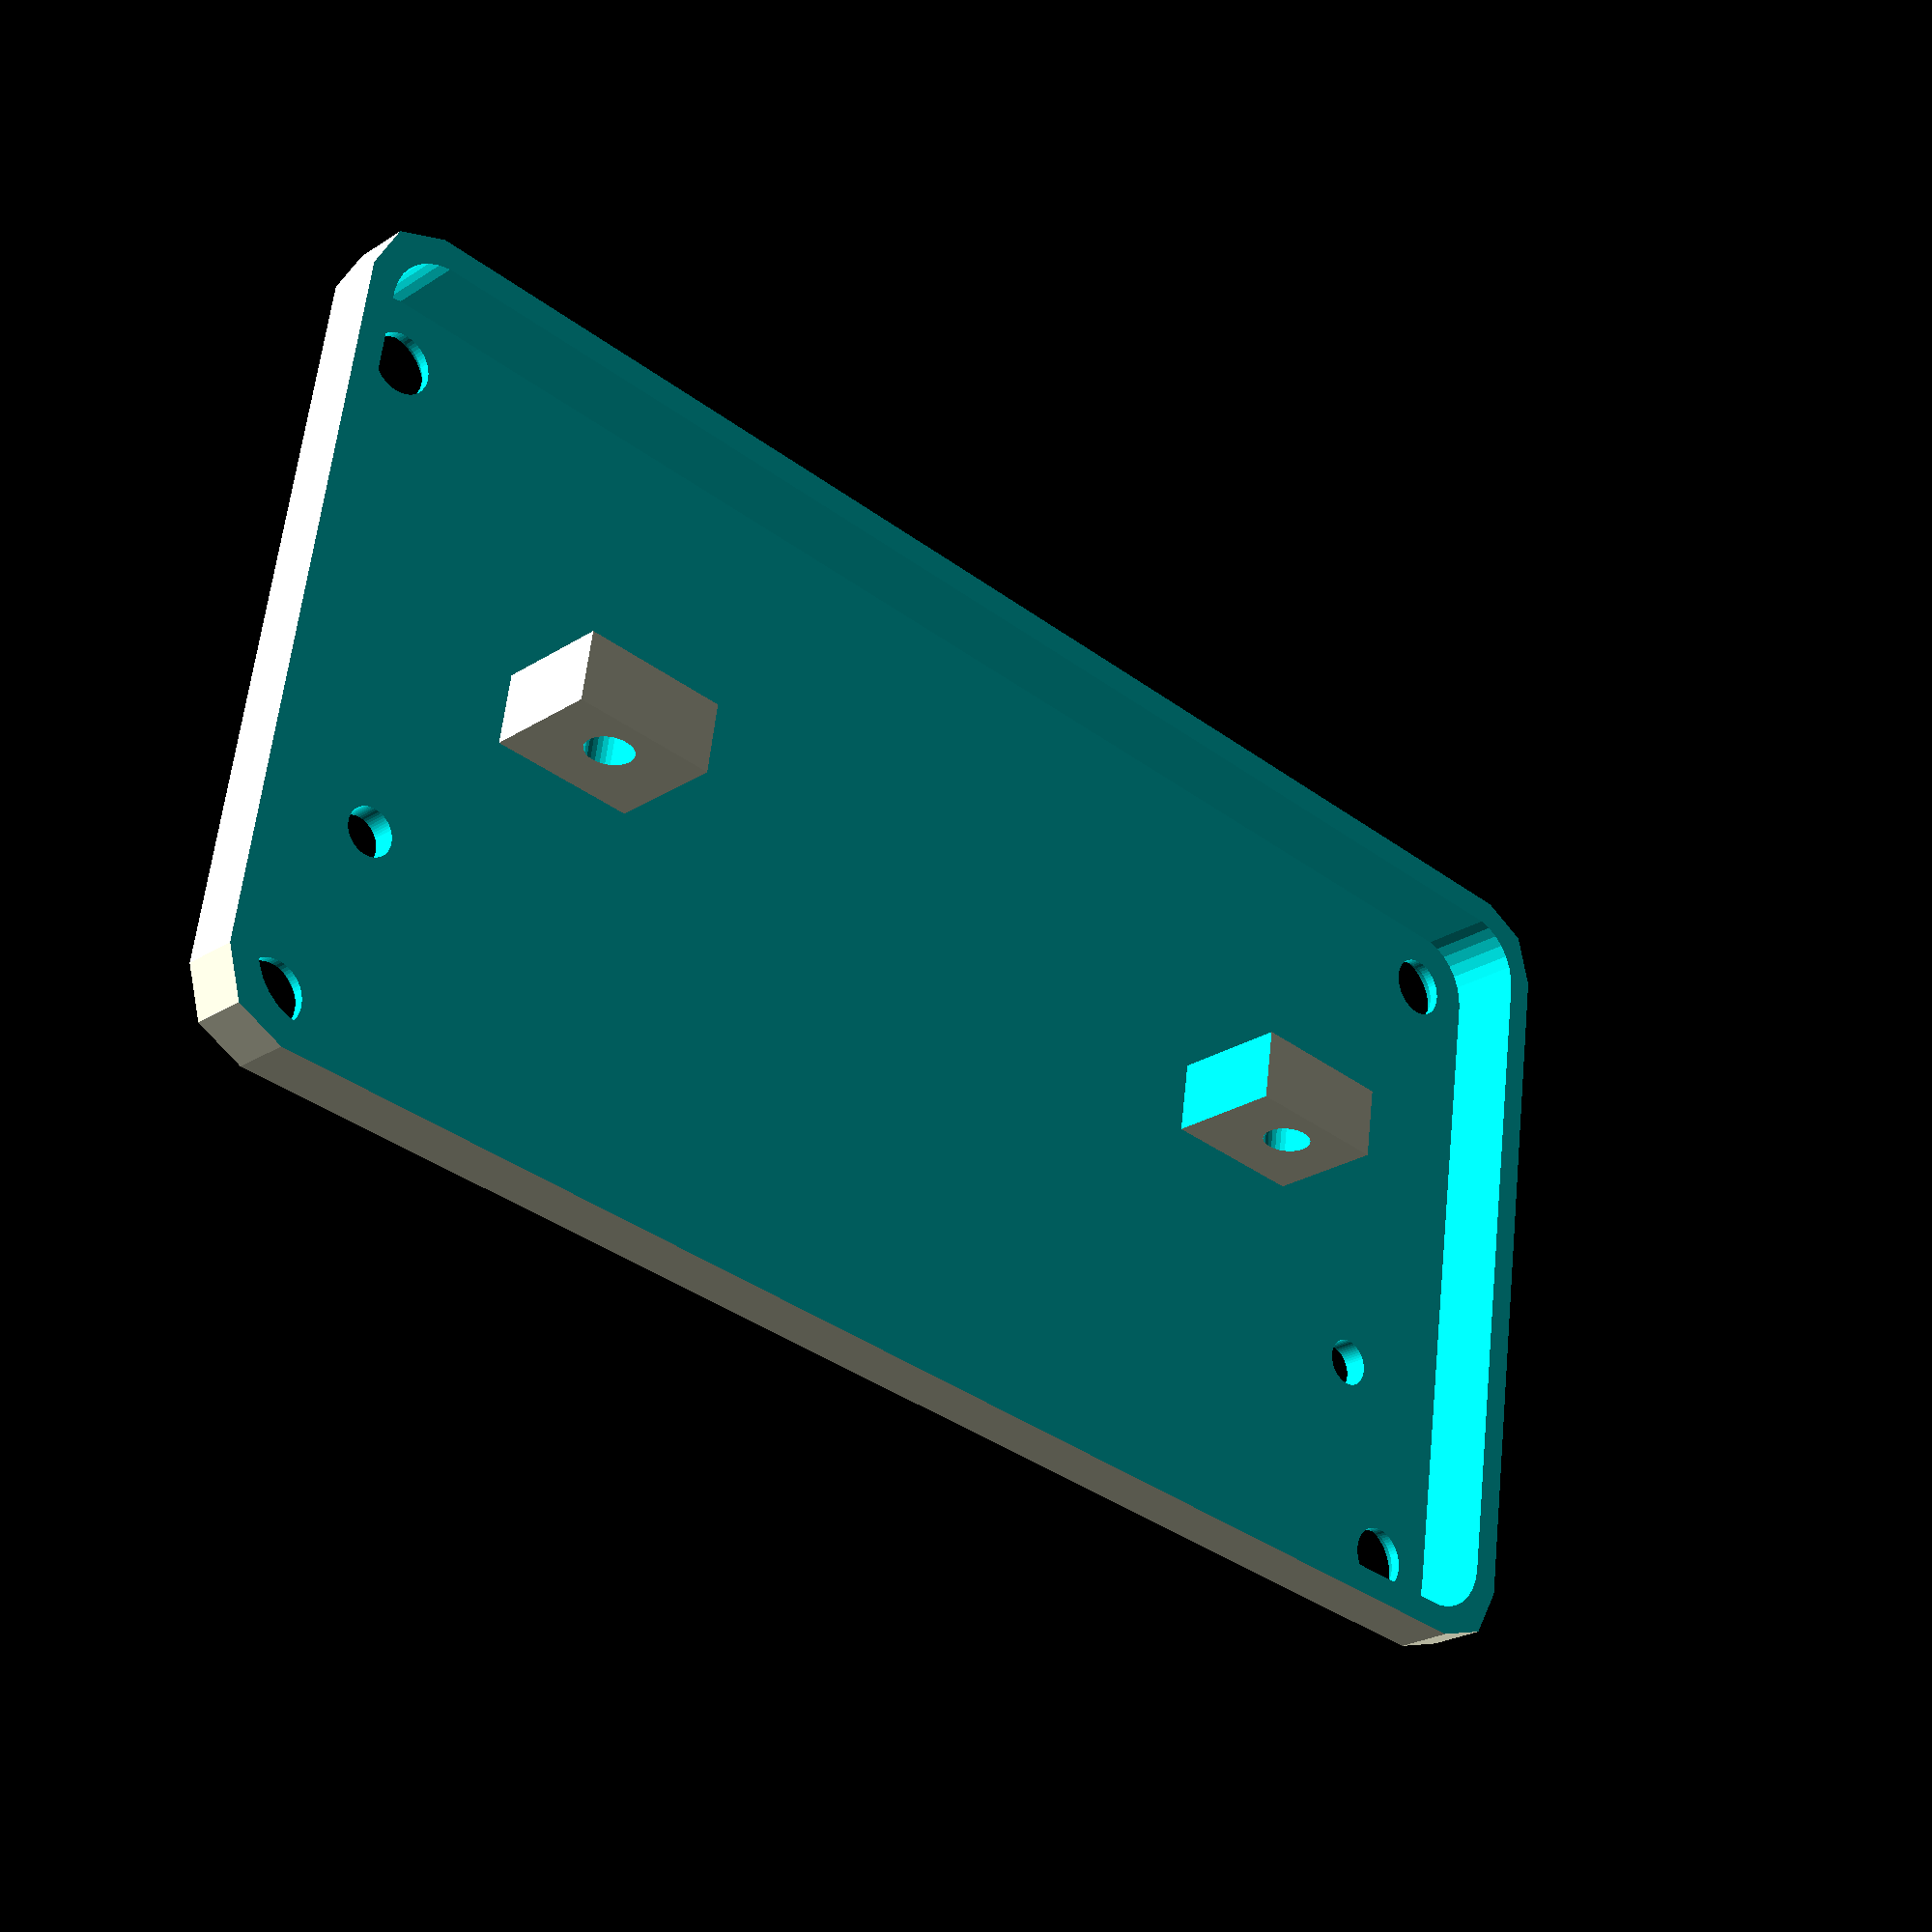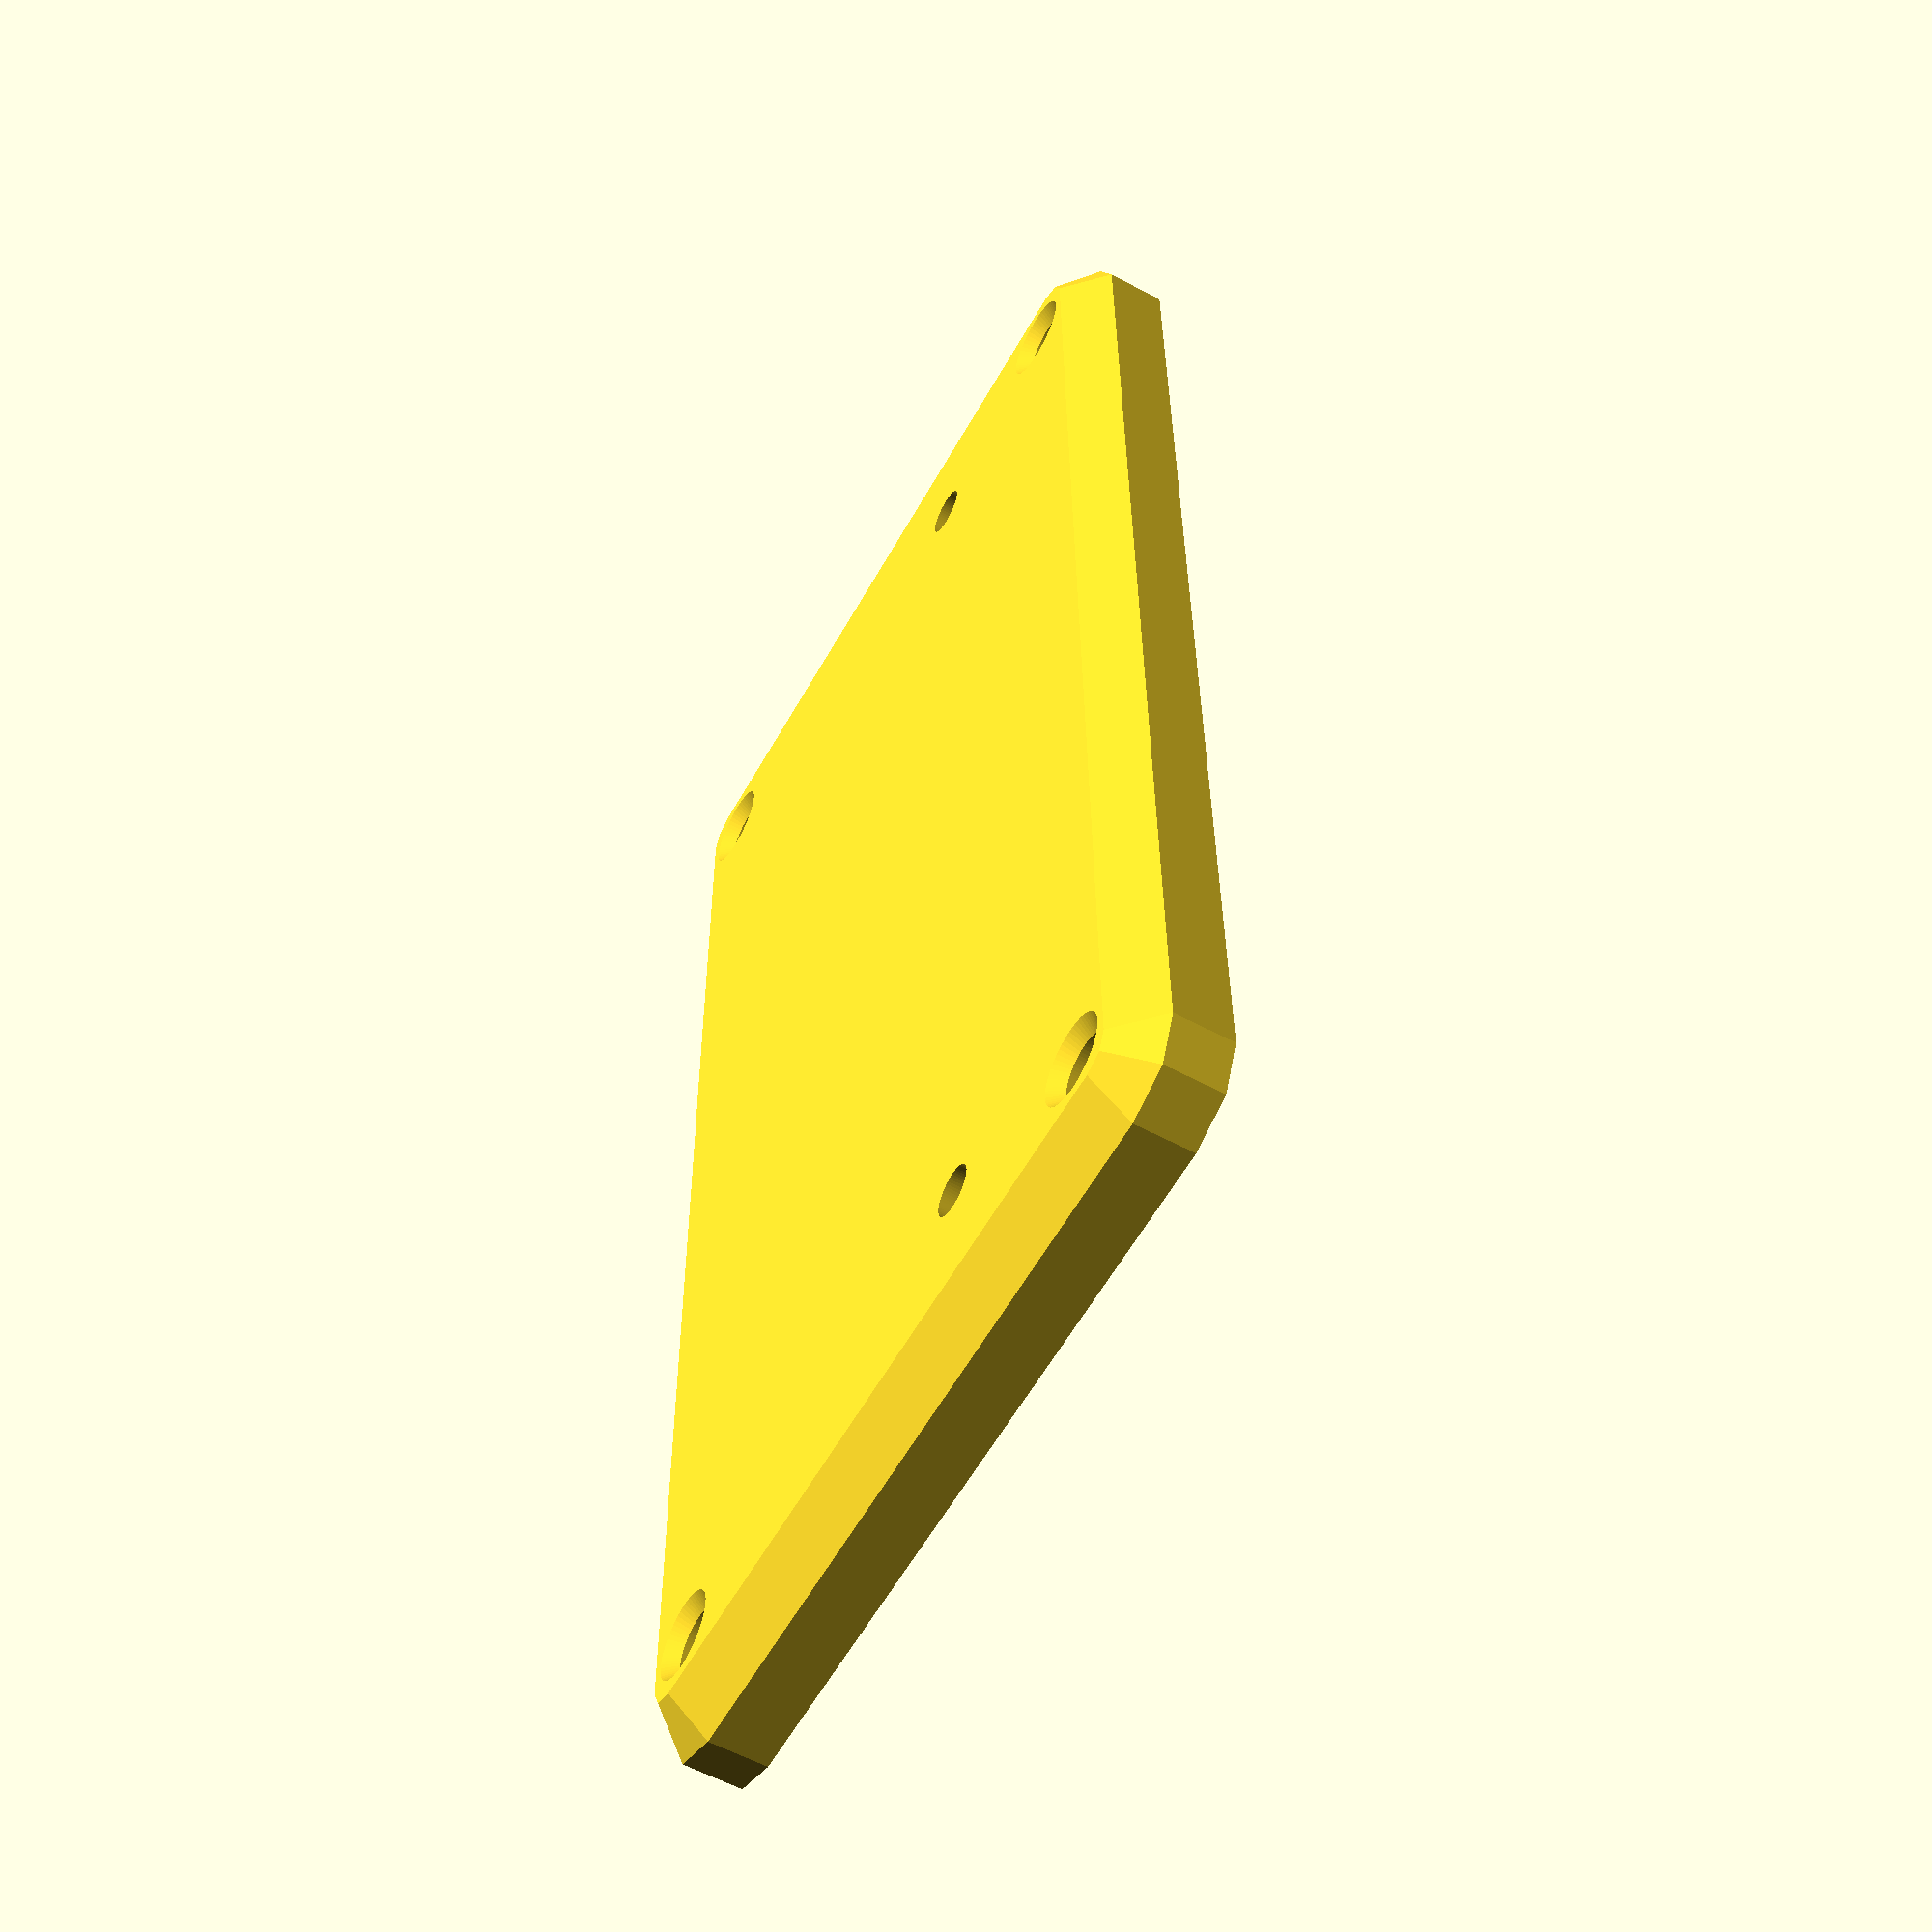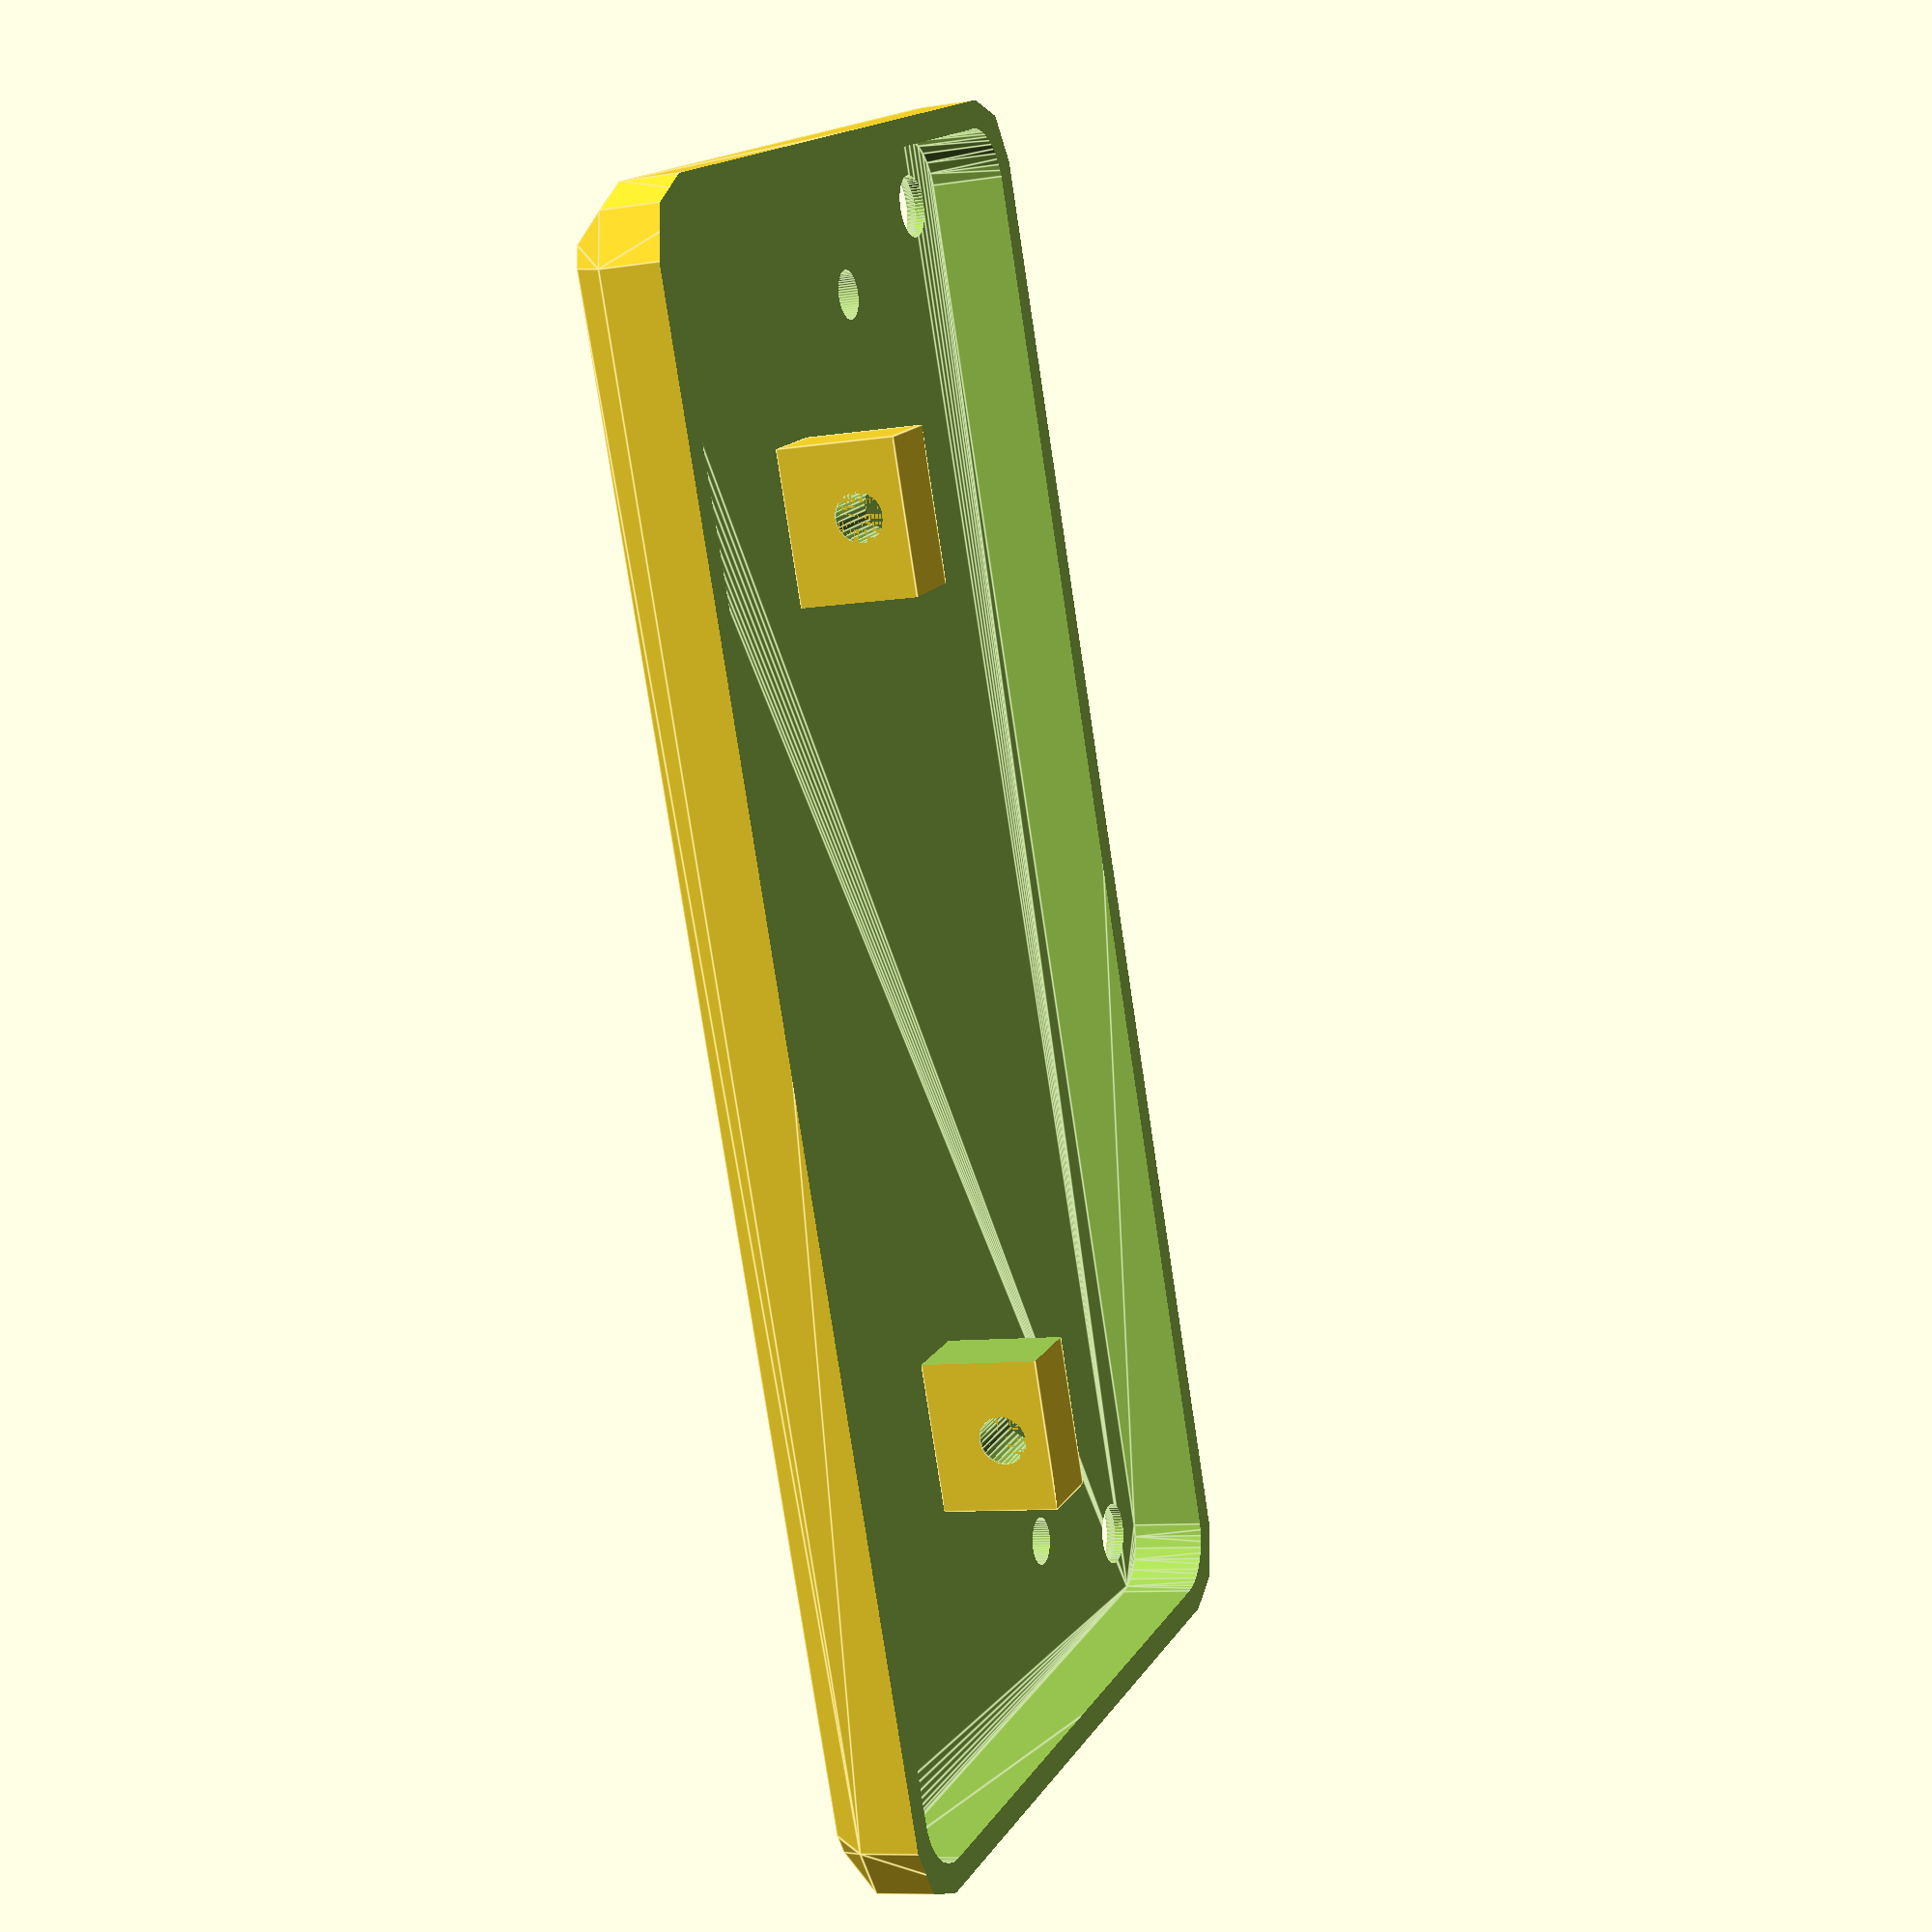
<openscad>


pcb_width = 85.86 + 0.4;
pcb_thickness = 1.6+0.2;
pcb_above_ground = 12.6; 

pcb_rail_thickness = 1.6+0.8+0.8+0.1;
pcb_rail_depth = 0.5;

albase_length = 162;
box_width = 95-0.5;

flange_width = 20;
flange_th = 3.5;
mounting_holes_distance = 3*10.16;

M3_screw_diameter = 3.25;
M3_nut_diameter = 6.4;


module pcb_edge(){
    difference(){
        translate([0, 0, 1]) cube([136.6+1, 1.6+0.75+0.75, 2], center=true);
        translate([-1, 0, 1+0.4]) cube([136.6+1, 1.65, 2], center=true);
        translate([0, 0.8+0.75, 0]) rotate([0, 90, 0]) cylinder(d=1, h=150, center=true, $fn=4);
        translate([0, -0.8-0.75, 0]) rotate([0, 90, 0]) cylinder(d=1, h=150, center=true, $fn=4);
        translate([136.6/2+0.75, 0.8+0.75, 0.8]) rotate([0, 0, 0]) cylinder(d=2, h=5, center=true, $fn=4);
        translate([136.6/2+0.75, -0.8-0.75, 0.8]) rotate([0, 0, 0]) cylinder(d=2, h=5, center=true, $fn=4);
        translate([136.6/2+0.75, -0.8-0.75, -1]) rotate([90, 0, 0]) rotate([0,0,-15]) cylinder(d=5, h=10, center=true, $fn=4);
    }

}

//pcb_edge();

module rail(){
    
    difference(){
        union(){
            translate([box_width/2-6, -albase_length/2, 0]) cube([6, albase_length, pcb_above_ground+pcb_thickness*2]);
            translate([box_width/2-flange_width, -(albase_length)/2, 0]) cube([flange_width, 60, flange_th]);
            translate([box_width/2-flange_width, -(albase_length)/2, 0]) cube([flange_width, 20, pcb_above_ground]);
            translate([box_width/2-8, -(albase_length)/2, 3.5]) rotate([0, 45, 0]) cube([4, albase_length, 4]);
            
            translate([box_width/2-10, -albase_length/2, 0]) cube([10, albase_length, flange_th]);
            
         
        
        }
        
        for(m=[0, 1]) mirror([0, m, 0]) {
            translate([pcb_width/2, -albase_length/2+15, 3]) rotate([90, 0, 0]) cylinder(d=M3_screw_diameter, h=20, $fn=60);
            
            hull(){
                translate([pcb_width/2, -albase_length/2+5, 3]) rotate([90, 0, 0]) cylinder(d=M3_nut_diameter, h=3, $fn=6);
                translate([pcb_width/2, -albase_length/2+5, -3]) rotate([90, 0, 0]) cylinder(d=M3_nut_diameter, h=3, $fn=6);
            }
        }
    
    translate([0, -(albase_length+1)/2, pcb_above_ground])
        cube([pcb_width/2, albase_length+1, pcb_thickness]);
    translate([0, -(albase_length-40)/2, pcb_above_ground-(pcb_rail_thickness-pcb_thickness)/2])
        cube([pcb_width/2+pcb_rail_depth, albase_length, pcb_rail_thickness]);
    
    for(y = [5, 0], x=[10.16]) translate([mounting_holes_distance+x, (y+0.5)*10.16, -0.1]) {
        cylinder(d = M3_screw_diameter, h=5, $fn=30);
        translate([0, 0, 3]) rotate([0, 0, 30]) cylinder(d=6.5, h=7, $fn=60);
        }
        
    for(y = [-7], x=[10.16]) translate([mounting_holes_distance+x, (y+0.5)*10.16, -0.1]) {
        cylinder(d = M3_screw_diameter, h=20, $fn=30);
        translate([0, 0, pcb_above_ground+0.1]) cylinder(d = 6.5, h=20, $fn=30);
        }
    
    for(y = [-3], x=[0]) translate([mounting_holes_distance+x, (y+0.5)*10.16, -0.1]) {
        cylinder(d = M3_screw_diameter, h=30, $fn=30);
        translate([0, 0, 3]) rotate([0, 0, 30]) cylinder(d=6.5, h=3, $fn=60);
        }
        for(y = [-8], x=[0]) translate([mounting_holes_distance+x, (y+0.5)*10.16, -0.1]) {
        cylinder(d = M3_screw_diameter, h=30, $fn=30);
        //translate([0, 0, 3]) rotate([0, 0, 30]) cylinder(d=6.5, h=3, $fn=60);
        }
    }
    

}



//rail();
//mirror([1, 0, 0]) rail();


batdat_case_length = 136;
batdat_case_width = 82;
batdat_case_thickness = 7;

screw_shift = 12.0-10.16/2-4.83;

sn_view_position_x = 10.16*6-screw_shift+3.27;

module bottom_case(){

    difference(){
        translate([0, 0, batdat_case_thickness/2])
            cube([batdat_case_length, batdat_case_width, batdat_case_thickness], center=true);
    
        
        for(x=[-1, 1], y=[-1, 1])
            translate([x*10.16*6-screw_shift, y*10.16*3.5+0, -0.1]) {
            translate([0, 0, 3.2])
                cylinder(d=M3_screw_diameter, h=10, $fn=50);
            cylinder(d=7, h=3, $fn=50);
        }
        
        
        // pro senzory 
        translate([45, batdat_case_width/2, batdat_case_thickness]) cube([13, 10, 5], center=true);
            
        
        translate([0, 3, 0.3]) intersection(){
        for(x=[-8:7], y=[-4:3]) translate([x*7, y*8+(x%2==0? 4:0), 0]) cylinder(d=7.5, h=10, $fn=6);
        
        
        }
        
        
        
        // srazeni spodni hrany
        for(y=[-1, 1])
            translate([0, y/2*batdat_case_width, 0])
                rotate([0, 90, 0]) 
                    cylinder(h=batdat_case_length, r=2, center=true, $fn=4);

        // hlavni odebrani vyplne
        difference(){
            union(){
                translate([0, 0, 5+0.75]) 
                    cube([130, 77, 10], center=true);
                translate([-10, 0, 2.5+batdat_case_thickness-5]) 
                    cube([130, 62, 5], center=true);
            }
            
        
        // Okenko pro SN
        //translate([sn_view_position_x, 0, 0]) cube([8+1.4, 45+1.4, 20], center=true);
            
            
            
        for(x=[-1, 1], y=[-1, 1]) translate([x*10.16*6-screw_shift, y*10.16*3.5+0, -0.1]) {
            cylinder(d=8, h=10, $fn=50);
            cylinder(d1=12,d2=8, h=3, $fn=50);
        }
            
        }
        
        // Okenko pro SN
        //translate([sn_view_position_x, 0, 0]) cube([8, 45, 20], center=true);
            
    
    
    }
    
    
}


//bottom_case();




box_outer_w = 103+0.5;
box_outer_h = 53+0.5;
box_pcb_shift = 10;



module front_cover_empty(){



    difference(){
        union(){
            minkowski(){
                sphere(d=10, $fn=8);
                translate([0, 0, 5]) cube([box_outer_w+5-10, box_outer_h+5-10, 4], center=true);
            }
    
        }
        
    
    translate([0, 0, 5+5]) cube([200, 200, 10], center=true);
        
    minkowski(){
        cylinder(d=8, h=10, $fn=30);
        cube([box_outer_w-8+0.6, box_outer_h-8+0.6, .1], center=true);
    }
    }
}


leds_positions_top = [25.07, 22.3, 19.52, 1.3, -1.46, -4.25, -7, -9.78, -12.53, -15.3, -18.1, -23.2, -27.1];
leds_positions_bottom = [-9.78, -15.3];
leds_button = [7.4, 14.75];

module front_cover(){

    difference(){
        front_cover_empty();
        
        
        for(x=leds_positions_top) translate([x, 1.6/2+0.8, 0]) scale([1, 1, 1]) cylinder(d=2,h=20, $fn=30, center=true);
        for(x=leds_positions_bottom) translate([x, -1.6/2-0.8, 0]) scale([1, 1, 1]) cylinder(d=2,h=20, $fn=30, center=true);
        for(x=leds_button) translate([x, 1.6/2+1.75]) cylinder(d=2.2,h=20, $fn=30, center=true);
     
  
  // Otvory pro srouby na prisroubovani celicka
    translate([pcb_width/2, -pcb_above_ground+3, 0]) cylinder(d=M3_screw_diameter, h=10, center=true, $fn=60);
    translate([-pcb_width/2, -pcb_above_ground+3, 0]) cylinder(d=M3_screw_diameter, h=10, center=true, $fn=60);

    }

        translate([0, 1.6/2, 0]) difference(){
            translate([0, 2.5, 4]) cube([80.7, 5, 8], center=true);
            difference(){
                translate([0, 0.5, 2]) cube([29*2, 1.5, 4], center=true);
                translate([10.5, 0.5, 2]) cube([15, 1.5, 4], center=true);
            }
            for(x=leds_button) translate([x, 1.75]) {
                cylinder(d=2.2,h=20, $fn=30, center=true);
                translate([0, 0, 4]) cylinder(d=7,h=20, $fn=30);
             }   
            for(x=[0.5, -0.5])  translate([x*10.16*7, 0, 4.9]) rotate([90, 0, 0]) cylinder(d=M3_screw_diameter, h=10, center=true, $fn=30);
            
   
    }
}


module rear_cover(){

    difference(){
        front_cover_empty();
        
        
  // Otvory pro srouby na prisroubovani celicka
    translate([pcb_width/2, -pcb_above_ground+3, 0]) cylinder(d=M3_screw_diameter, h=10, center=true, $fn=60);
    translate([-pcb_width/2, -pcb_above_ground+3, 0]) cylinder(d=M3_screw_diameter, h=10, center=true, $fn=60);

     
    for(x=[0.5, -0.5], y=[-0.5, 0.5]) translate([x*95, y*45.47, -1.7]) {
        cylinder(d=4.2, h = 10, $fn=60);
        cylinder(d1=5.85, d2=4.2, h = 1, $fn=60);
    }

    
    }
    
    

        translate([0, 1.6/2, 0]) difference(){
            translate([0, 2.5, 4]) cube([70.6, 5, 8], center=true);
            translate([0, 2.5, 4]) cube([70.6-10.16*2, 5+1, 8+1], center=true);
           
            for(x=[0.5, -0.5])  translate([x*10.16*6, 0, 4.9]) rotate([90, 0, 0]) cylinder(d=M3_screw_diameter, h=10, center=true, $fn=30);
            
   
    }
}

rear_cover();
</openscad>
<views>
elev=24.3 azim=8.4 roll=316.7 proj=p view=solid
elev=57.8 azim=90.9 roll=240.8 proj=p view=wireframe
elev=9.0 azim=247.3 roll=292.7 proj=p view=edges
</views>
